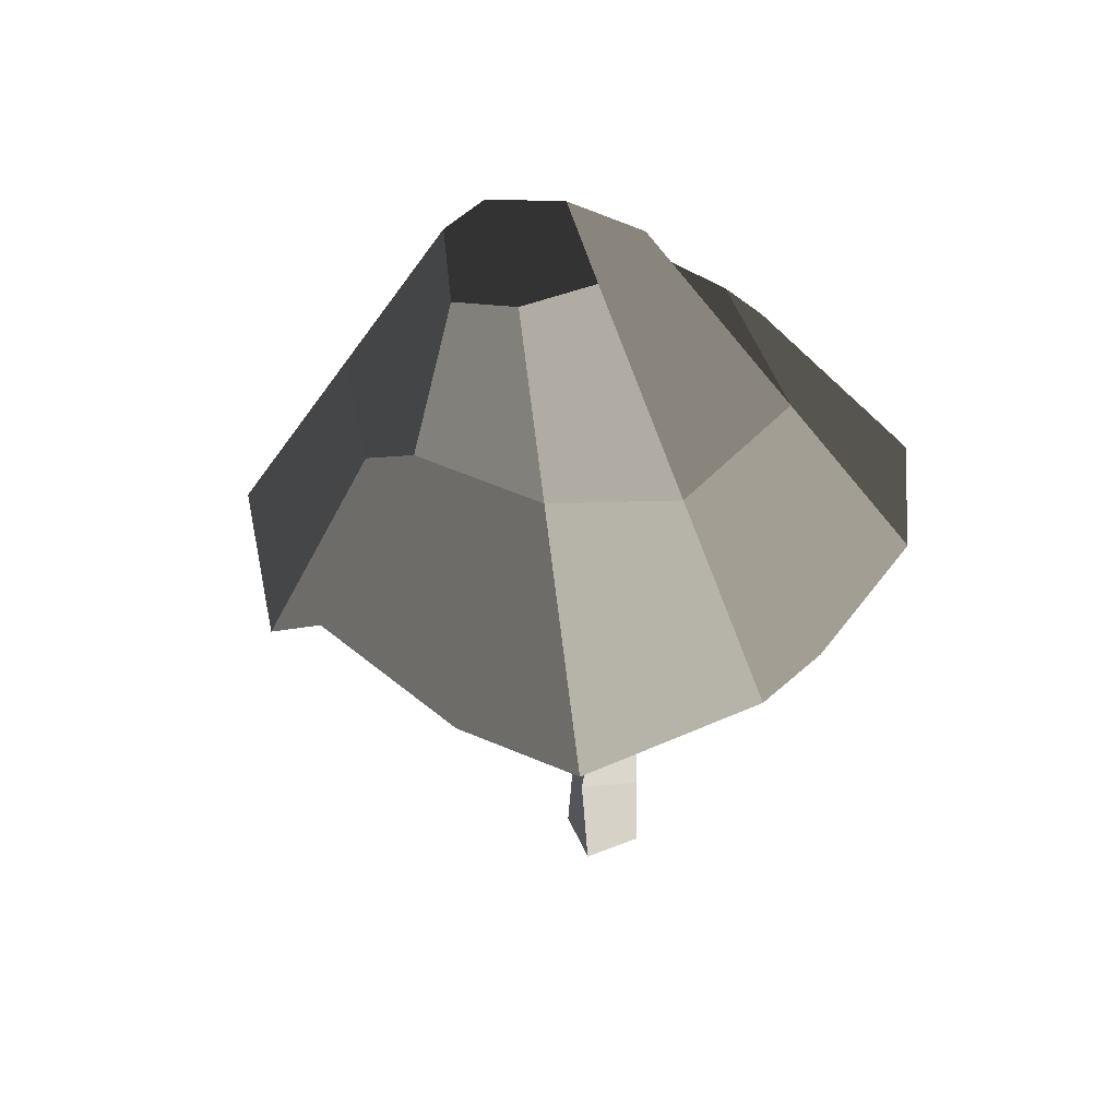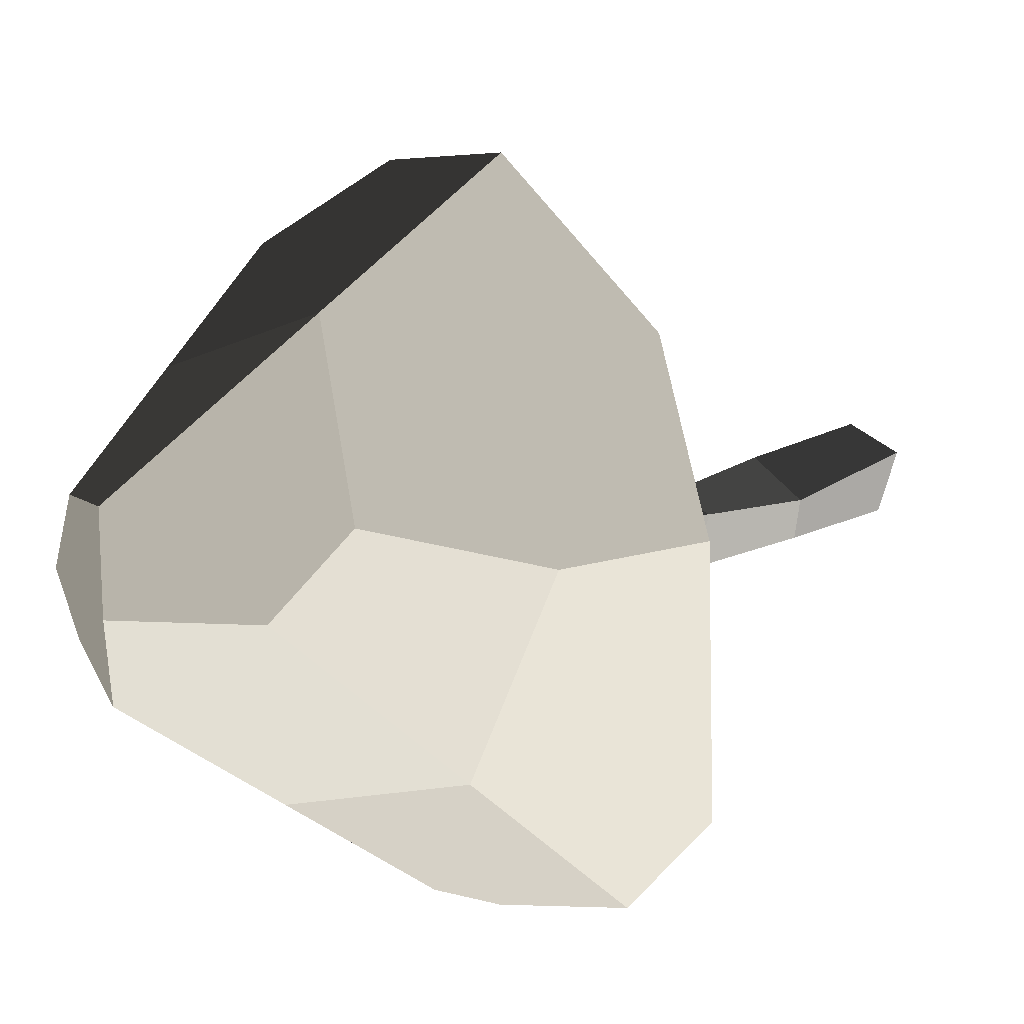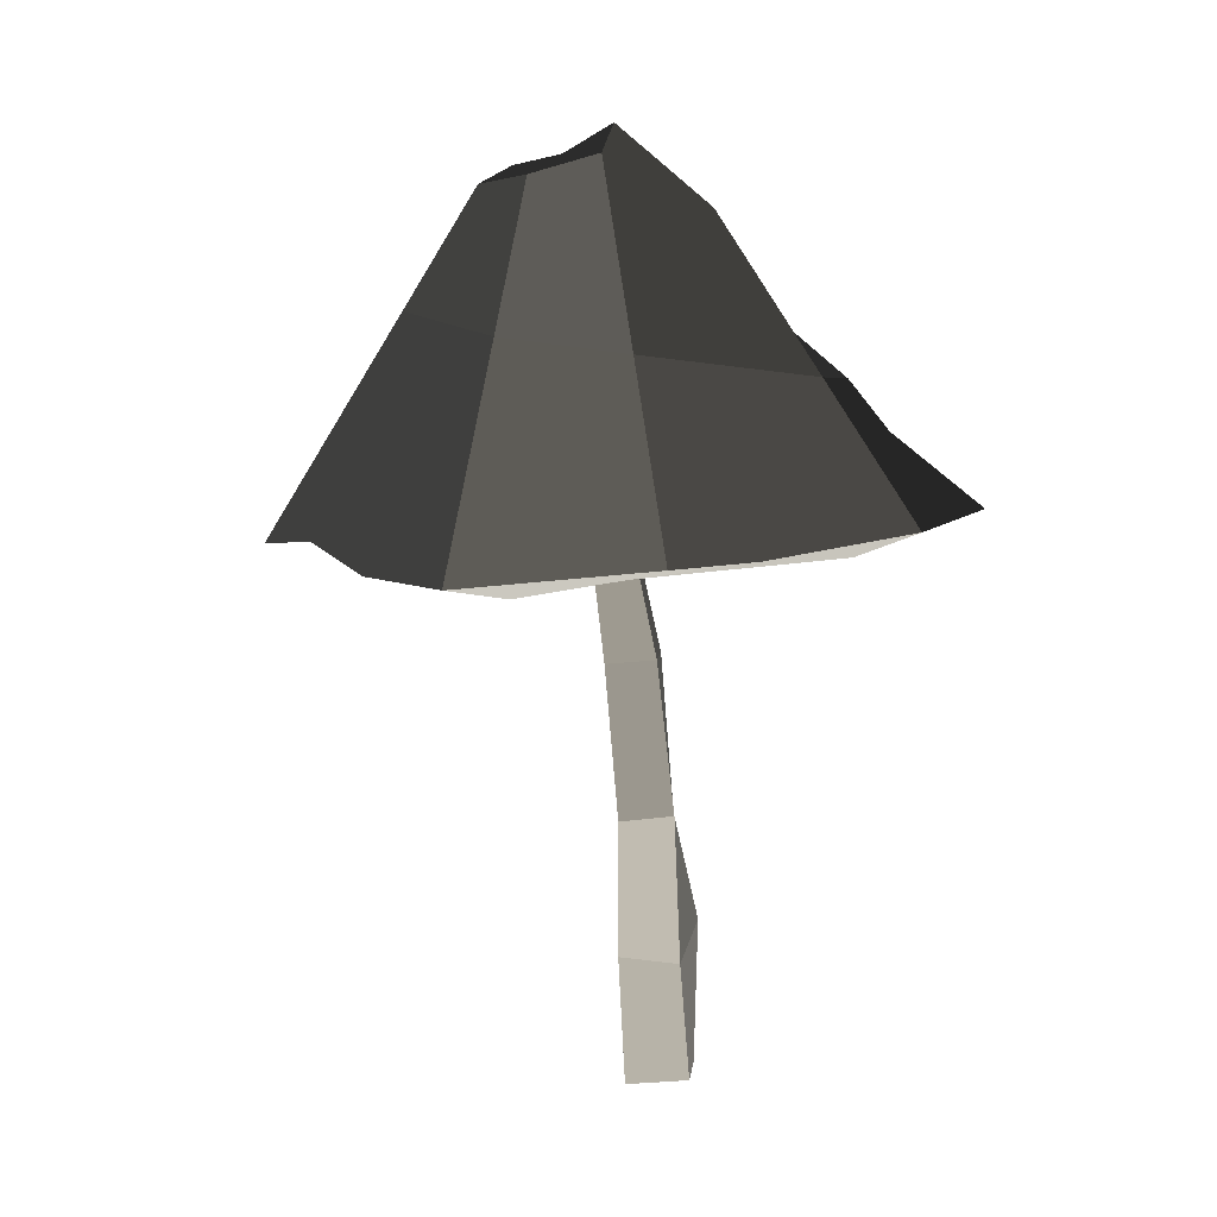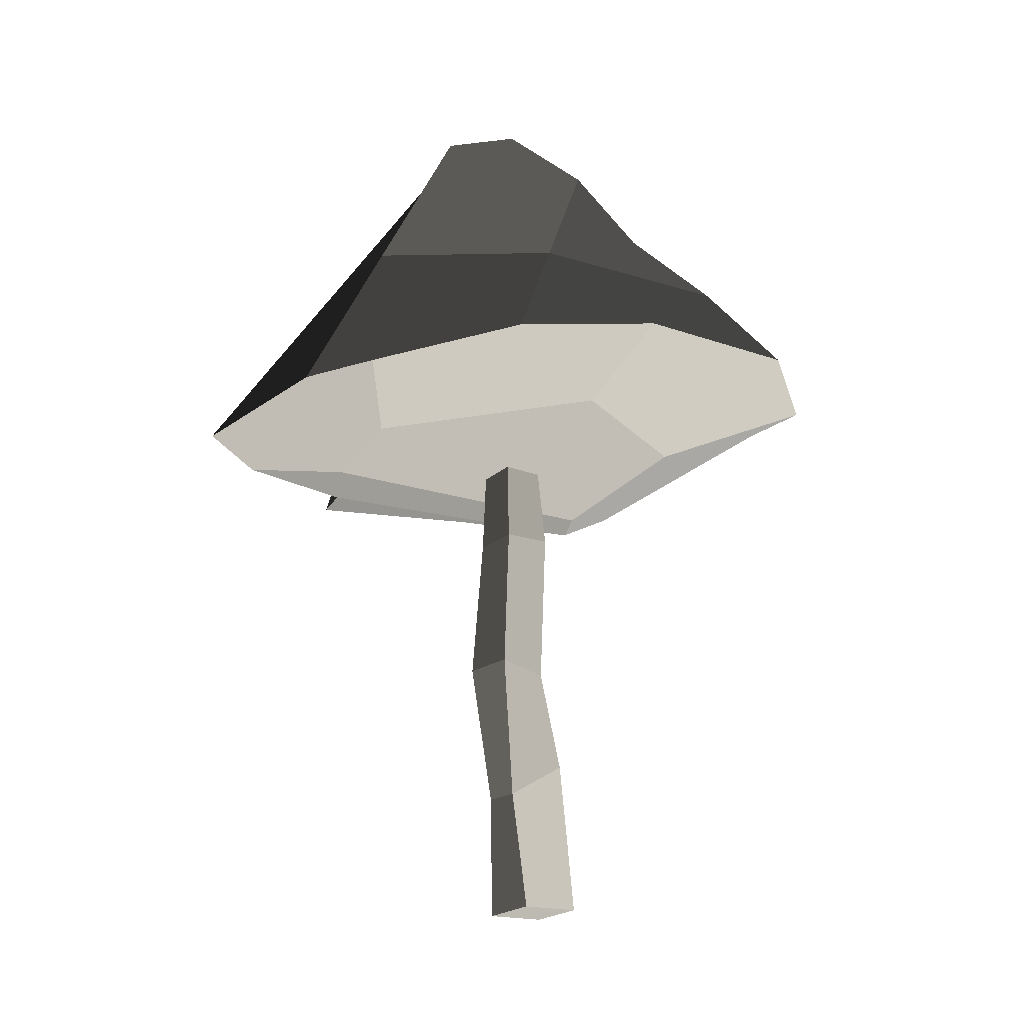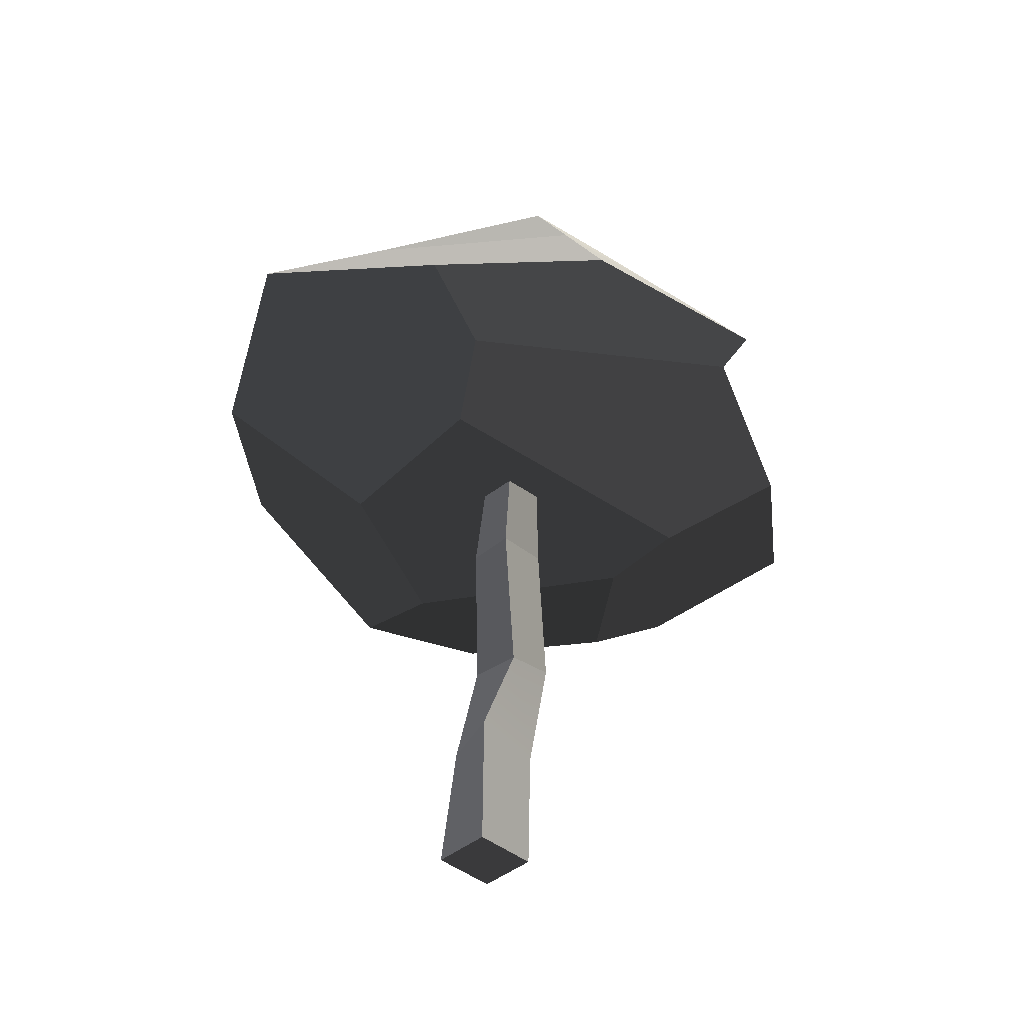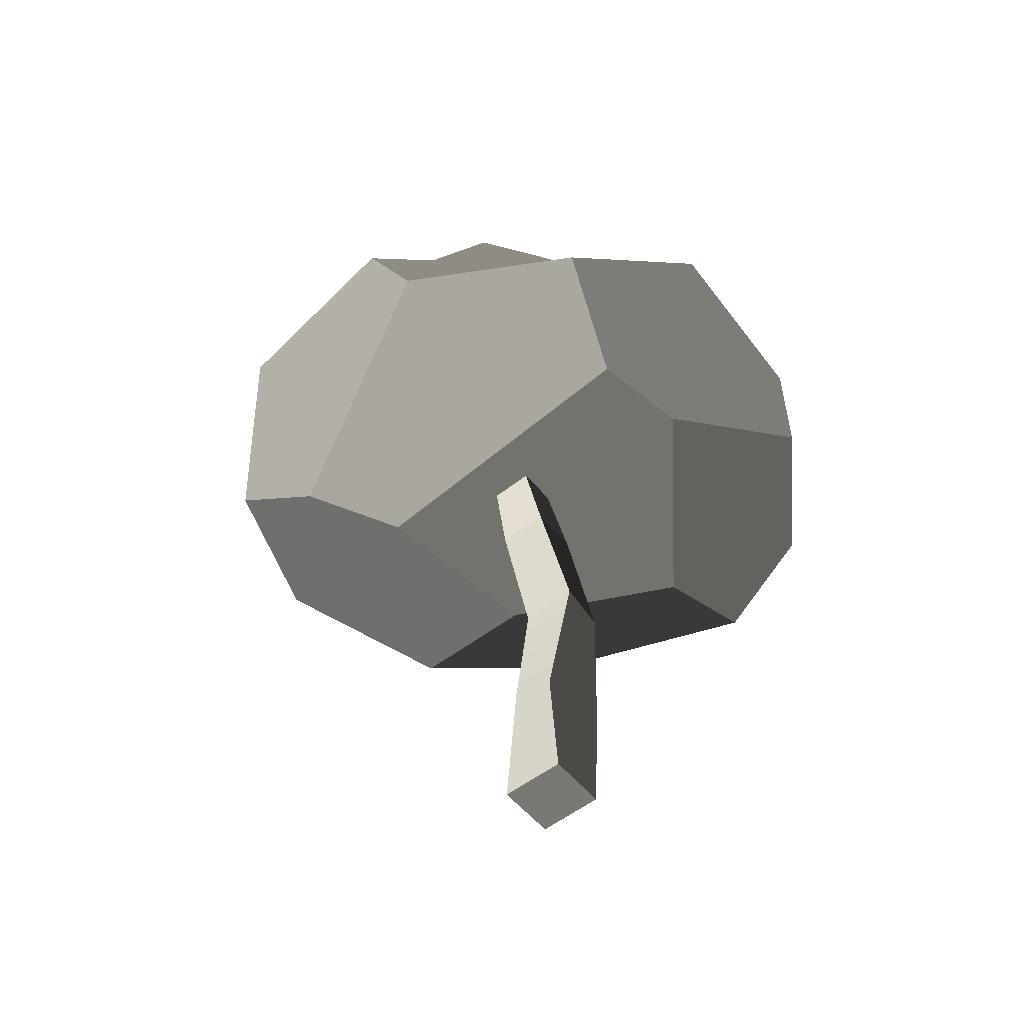
<metadata>
{"format":"obj","ext":"obj","renderer":"f3d","projection":"perspective","resolution":1024,"background":"white","views":[{"elev":44.6,"azim":-39.3,"up":"+Z"},{"elev":12.9,"azim":42.6,"up":"+Y"},{"elev":7.7,"azim":-12.4,"up":"+Z"},{"elev":-15.2,"azim":36.2,"up":"+Z"},{"elev":-45.4,"azim":-150.5,"up":"+Z"},{"elev":-56.9,"azim":-70.6,"up":"+Z"}]}
</metadata>
<code>
v -5.233 -5.591 -0.8879
v -0.5992 6.364 -1.342
v -3.384 9.769 -0.9496
v -11.74 1.7 0.6159
v -10.63 -5.74 0.1179
v 6.876 3.097 -0.1978
v 10.57 9.005 2.65
v 5.037 14.36 3.942
v -0.5992 6.364 -1.342
v -3.32 13.27 0.575
v -3.384 9.769 -0.9496
v -1.069 -12.79 0.9183
v 2.309 -12.45 1.092
v -1.222 -7.549 -0.03023
v -8.521 -10.69 0.1747
v -5.233 -5.591 -0.8879
v -10.63 -5.74 0.1179
v -1.222 -7.549 -0.03023
v 8.14 -4.716 0.2287
v 6.876 3.097 -0.1978
v -0.5992 6.364 -1.342
v -5.233 -5.591 -0.8879
v -13.4 2.781 0.4649
v -9.754 9.787 0.739
v -6.393 6.628 8.273
v -8.945 1.765 7.983
v -3.712 -1.217 14.58
v -1.19 -2.763 15.34
v -1.129 -7.813 8.074
v -5.69 -5.114 8.655
v -9.754 9.787 0.739
v -3.32 13.27 0.575
v 5.037 14.36 3.942
v -6.393 6.628 8.273
v 2.112 9.522 9.238
v 8.76 -10.73 1.791
v 12.63 -6.714 2.178
v 8.14 -4.716 0.2287
v 2.309 -12.45 1.092
v -1.222 -7.549 -0.03023
v 2.112 9.522 9.238
v 5.231 3.296 10.81
v 3.968 0.4764 13.4
v 0.01799 0.5533 16.62
v -1.366 3.768 15.54
v 12.63 -6.714 2.178
v 8.76 -10.73 1.791
v 6.571 -5.613 7.093
v 13.11 2.815 3.15
v 9.978 2.014 6.659
v -1.366 3.768 15.54
v 0.01799 0.5533 16.62
v -1.19 -2.763 15.34
v -3.712 -1.217 14.58
v -3.358 3.775 15.08
v -5.22 0.9171 14.26
v -3.384 9.769 -0.9496
v -3.32 13.27 0.575
v -9.754 9.787 0.739
v -11.74 1.7 0.6159
v -13.4 2.781 0.4649
v 12.63 -6.714 2.178
v 13.11 2.815 3.15
v 10.57 9.005 2.65
v 8.14 -4.716 0.2287
v 6.876 3.097 -0.1978
v 2.309 -12.45 1.092
v -1.069 -12.79 0.9183
v -1.129 -7.813 8.074
v 8.76 -10.73 1.791
v 6.571 -5.613 7.093
v -5.69 -5.114 8.655
v -8.521 -10.69 0.1747
v -10.63 -5.74 0.1179
v -11.74 1.7 0.6159
v -8.345 -0.6252 9.474
v -8.945 1.765 7.983
v -13.4 2.781 0.4649
v -8.345 -0.6252 9.474
v -5.22 0.9171 14.26
v -3.712 -1.217 14.58
v -5.69 -5.114 8.655
v -1.129 -7.813 8.074
v -1.069 -12.79 0.9183
v -8.521 -10.69 0.1747
v -5.69 -5.114 8.655
v 6.571 -5.613 7.093
v 3.968 0.4764 13.4
v 5.231 3.296 10.81
v 9.978 2.014 6.659
v 3.968 0.4764 13.4
v 6.571 -5.613 7.093
v -1.129 -7.813 8.074
v -1.19 -2.763 15.34
v 0.01799 0.5533 16.62
v -5.22 0.9171 14.26
v -8.345 -0.6252 9.474
v -8.945 1.765 7.983
v -8.945 1.765 7.983
v -3.358 3.775 15.08
v -5.22 0.9171 14.26
v -6.393 6.628 8.273
v 10.57 9.005 2.65
v 13.11 2.815 3.15
v 9.978 2.014 6.659
v 5.037 14.36 3.942
v 5.231 3.296 10.81
v 2.112 9.522 9.238
v 2.112 9.522 9.238
v -1.366 3.768 15.54
v -3.358 3.775 15.08
v -6.393 6.628 8.273
v -0.02287 1.164 -4.187
v 1.921 0.5356 -3.997
v 0.8123 1.178 1.522
v -0.6459 1.649 1.38
v 1.921 0.5356 -3.997
v 1.288 -1.416 -3.97
v 0.337 -0.2859 1.542
v 0.8123 1.178 1.522
v 1.288 -1.416 -3.97
v -0.6567 -0.7873 -4.16
v -1.121 0.1857 1.4
v 0.337 -0.2859 1.542
v -0.6567 -0.7873 -4.16
v -0.02287 1.164 -4.187
v -0.6459 1.649 1.38
v -1.121 0.1857 1.4
v 3.34 0.5936 -20.8
v 0.9098 1.38 -21.03
v 0.1175 -1.06 -21
v 2.548 -1.846 -20.76
v 0.337 -0.2859 1.542
v -1.121 0.1857 1.4
v -0.6459 1.649 1.38
v 0.8123 1.178 1.522
v 0.1175 -1.06 -21
v 0.9098 1.38 -21.03
v 1.083 1.033 -14.6
v -0.1154 -0.8492 -15.86
v 0.134 0.1384 -10.65
v -0.3581 -1.937 -10.18
v -0.3581 -1.937 -10.18
v 0.134 0.1384 -10.65
v -0.02287 1.164 -4.187
v -0.6567 -0.7873 -4.16
v 2.548 -1.846 -20.76
v 0.1175 -1.06 -21
v -0.1154 -0.8492 -15.86
v 2.065 -2.199 -15.92
v 2.065 -2.199 -15.92
v -0.1154 -0.8492 -15.86
v -0.3581 -1.937 -10.18
v 1.768 -2.392 -9.96
v 1.768 -2.392 -9.96
v -0.3581 -1.937 -10.18
v -0.6567 -0.7873 -4.16
v 1.288 -1.416 -3.97
v 3.34 0.5936 -20.8
v 2.548 -1.846 -20.76
v 2.065 -2.199 -15.92
v 3.263 -0.3175 -14.65
v 3.263 -0.3175 -14.65
v 2.065 -2.199 -15.92
v 1.768 -2.392 -9.96
v 2.26 -0.3161 -10.43
v 2.26 -0.3161 -10.43
v 1.768 -2.392 -9.96
v 1.288 -1.416 -3.97
v 1.921 0.5356 -3.997
v 0.9098 1.38 -21.03
v 3.34 0.5936 -20.8
v 3.263 -0.3175 -14.65
v 1.083 1.033 -14.6
v 1.083 1.033 -14.6
v 3.263 -0.3175 -14.65
v 2.26 -0.3161 -10.43
v 0.134 0.1384 -10.65
v 0.134 0.1384 -10.65
v 2.26 -0.3161 -10.43
v 1.921 0.5356 -3.997
v -0.02287 1.164 -4.187
g Magic_mushroom6_(8)_601_24
f 1 3 2
f 3 1 4
f 4 1 5
f 6 8 7
f 8 6 9
f 8 9 10
f 10 9 11
f 12 14 13
f 14 12 15
f 14 15 16
f 16 15 17
f 18 20 19
f 20 18 21
f 21 18 22
f 23 25 24
f 23 26 25
f 27 29 28
f 27 30 29
f 31 33 32
f 33 31 34
f 33 34 35
f 36 38 37
f 38 36 39
f 38 39 40
f 41 43 42
f 43 41 44
f 44 41 45
f 46 48 47
f 48 46 49
f 48 49 50
f 51 53 52
f 53 51 54
f 54 51 55
f 54 55 56
f 57 59 58
f 59 57 60
f 59 60 61
f 62 64 63
f 64 62 65
f 64 65 66
f 67 69 68
f 69 67 70
f 69 70 71
f 72 74 73
f 74 72 75
f 75 72 76
f 75 76 77
f 75 77 78
f 79 81 80
f 79 82 81
f 83 85 84
f 83 86 85
f 87 89 88
f 87 90 89
f 91 93 92
f 93 91 94
f 94 91 95
f 96 98 97
f 99 101 100
f 99 100 102
f 103 105 104
f 105 103 106
f 105 106 107
f 107 106 108
f 109 111 110
f 109 112 111
f 113 115 114
f 113 116 115
f 117 119 118
f 117 120 119
f 121 123 122
f 121 124 123
f 125 127 126
f 125 128 127
f 129 131 130
f 129 132 131
f 133 135 134
f 133 136 135
f 137 139 138
f 137 140 139
f 140 141 139
f 140 142 141
f 143 145 144
f 143 146 145
f 147 149 148
f 147 150 149
f 151 153 152
f 151 154 153
f 155 157 156
f 155 158 157
f 159 161 160
f 159 162 161
f 163 165 164
f 163 166 165
f 167 169 168
f 167 170 169
f 171 173 172
f 171 174 173
f 175 177 176
f 175 178 177
f 179 181 180
f 179 182 181

</code>
